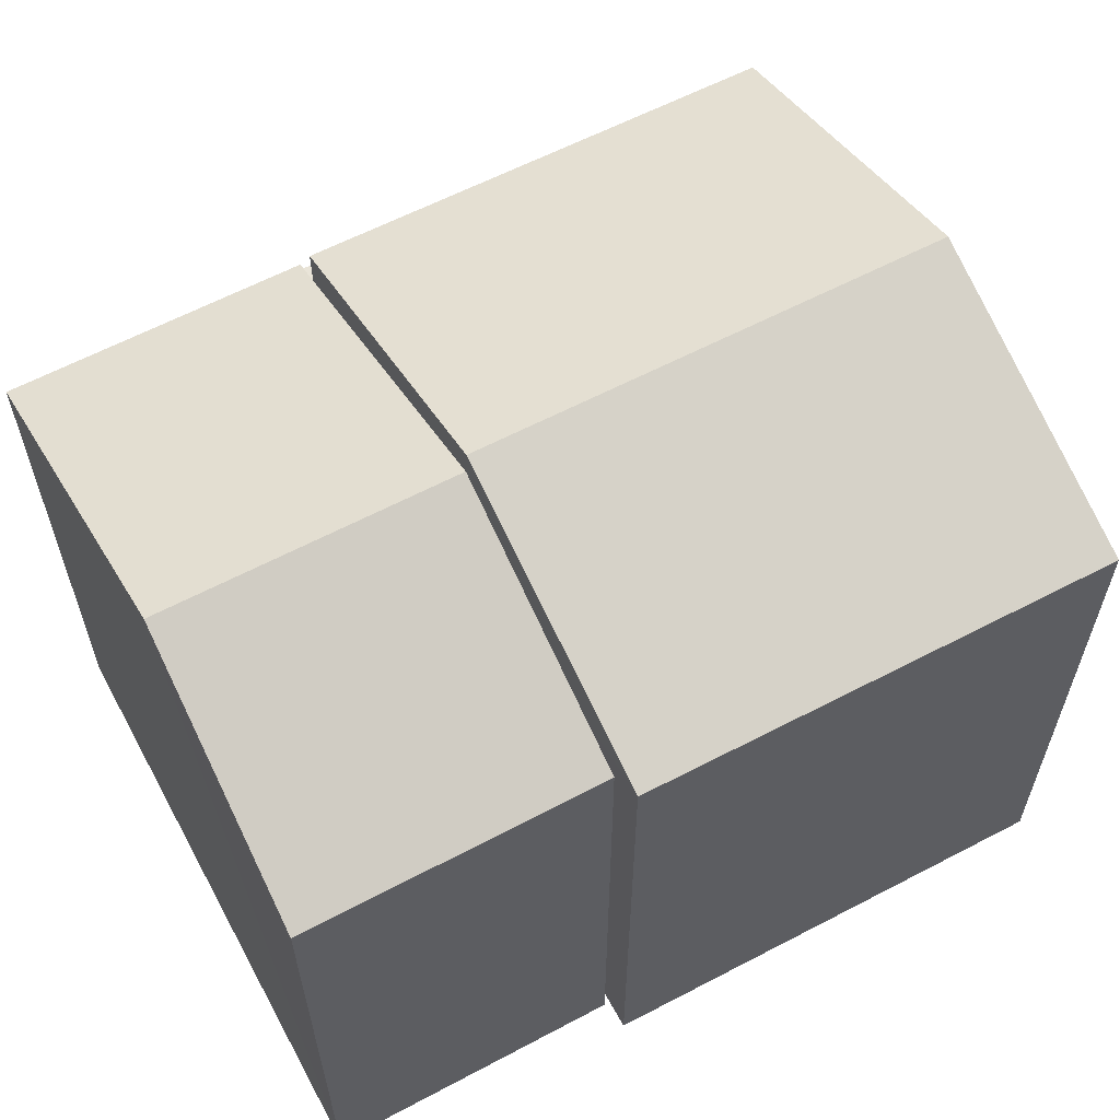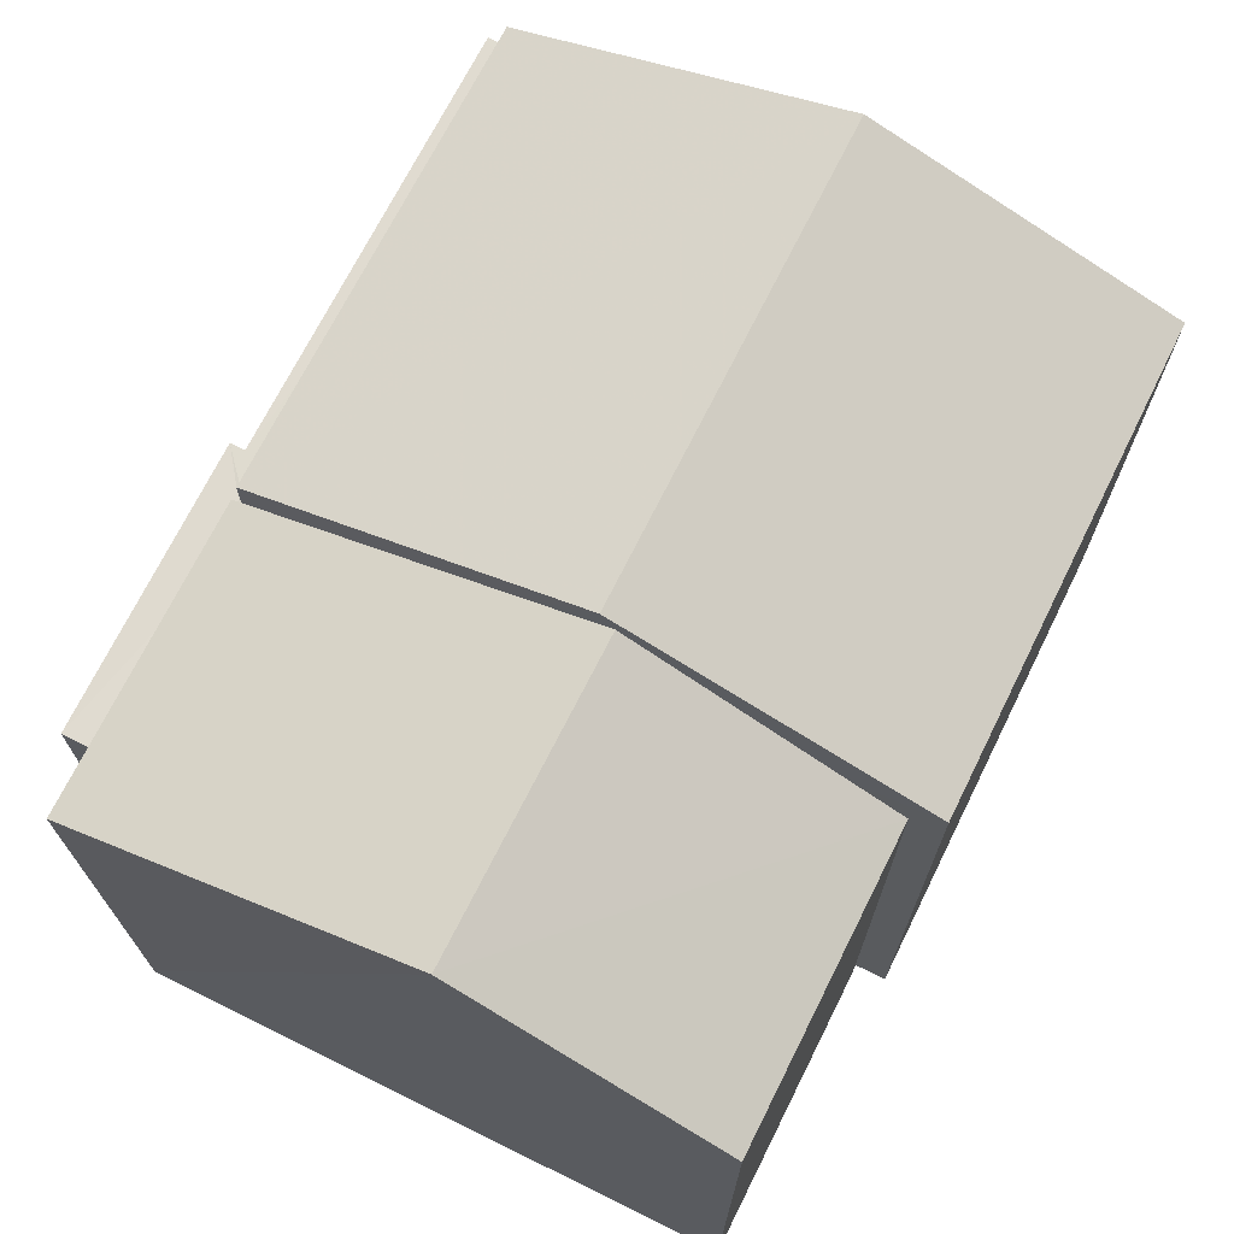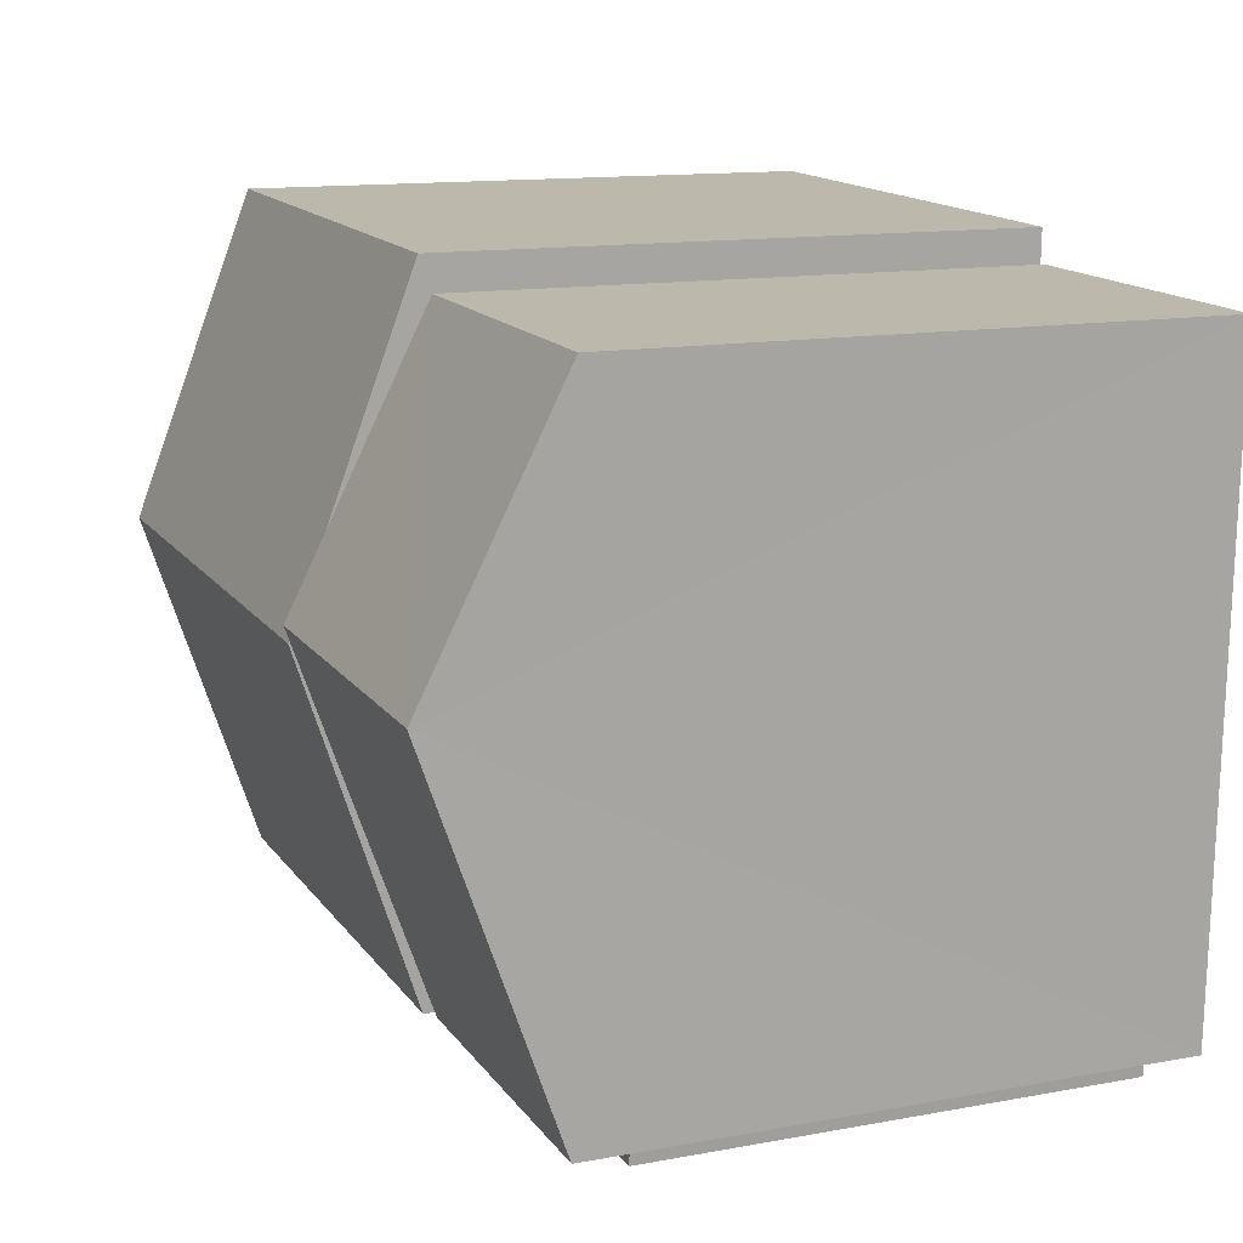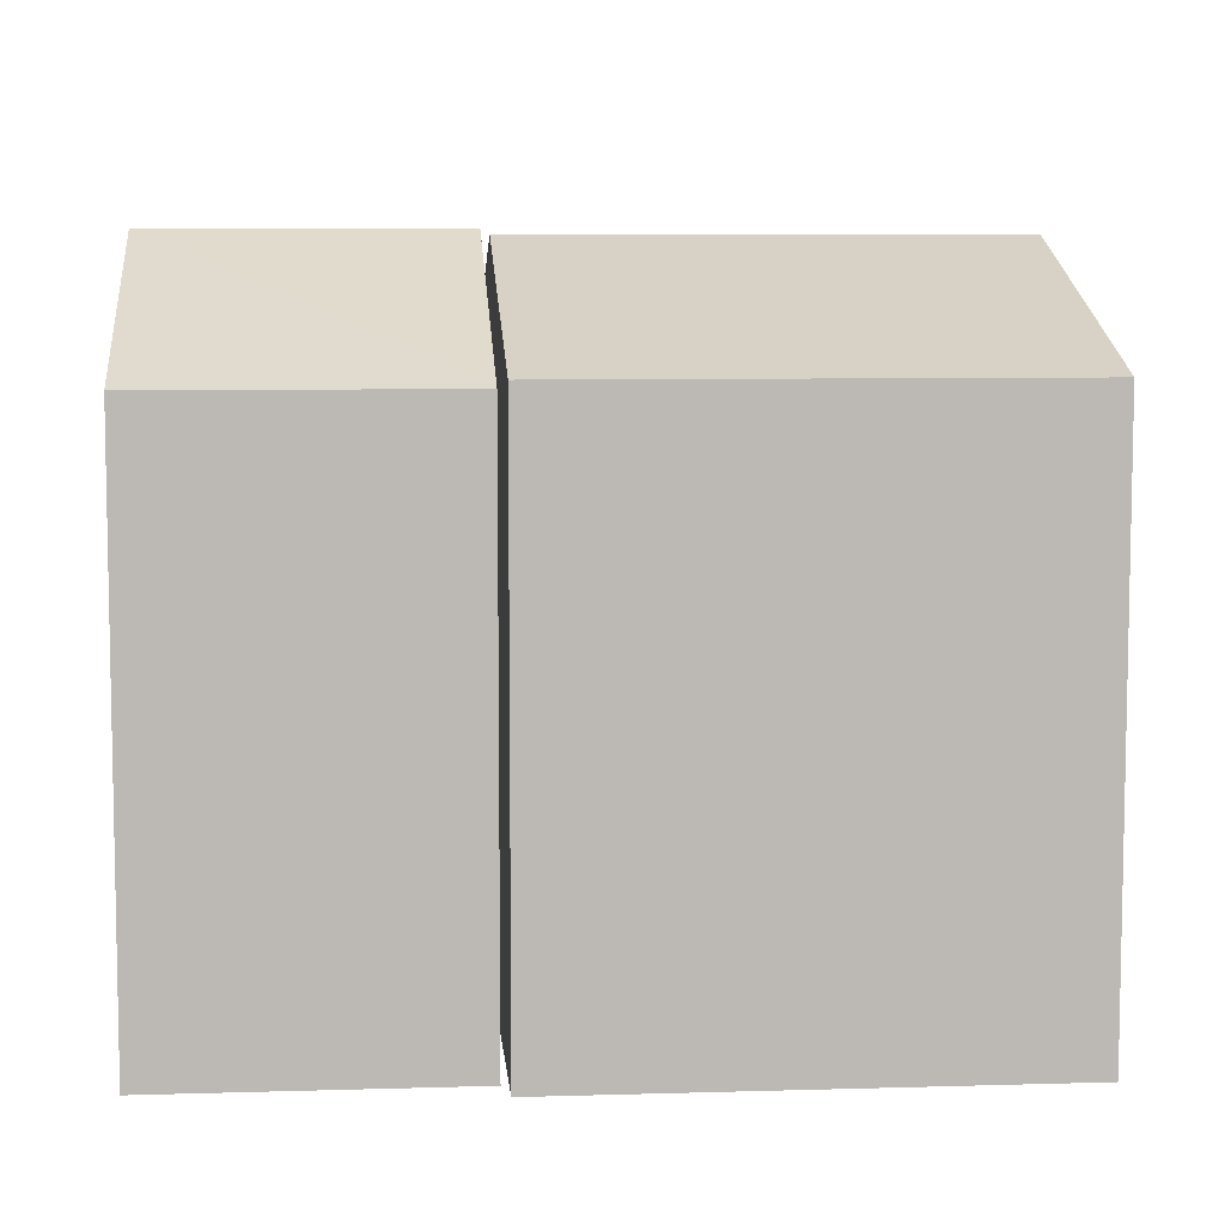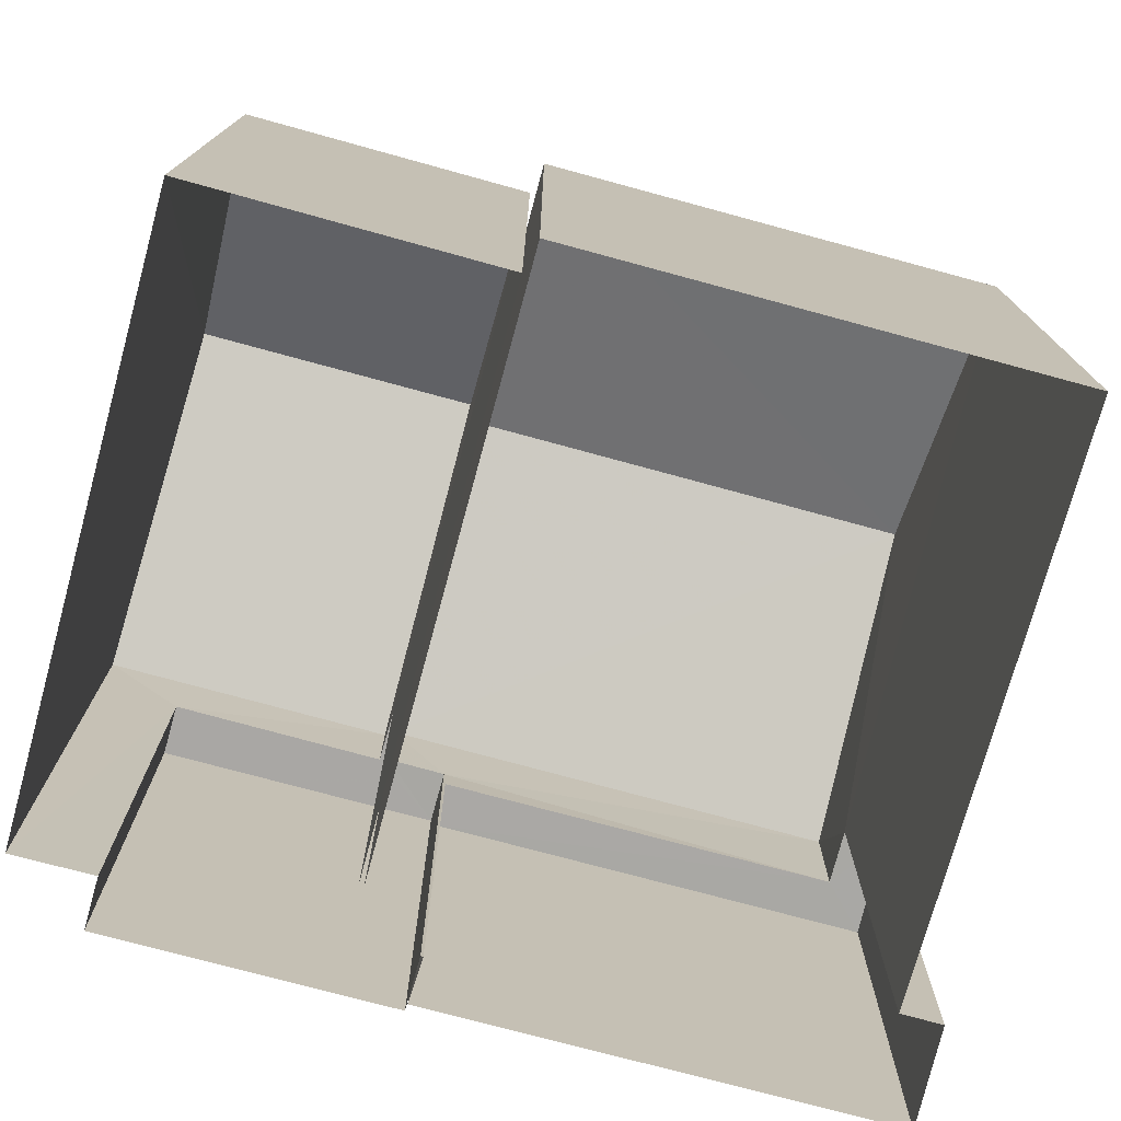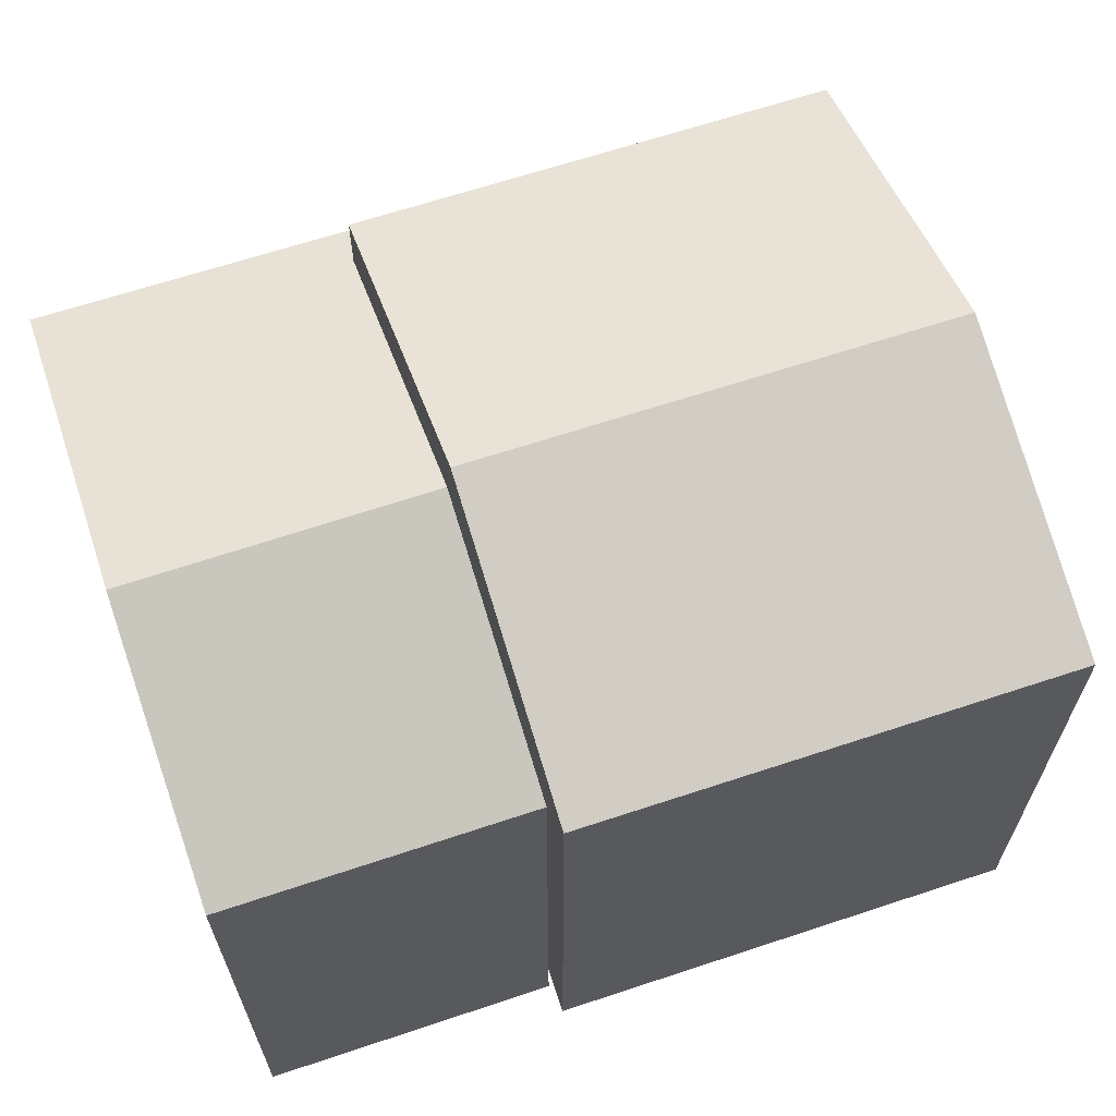
<metadata>
{"format":"obj","ext":"obj","renderer":"f3d","projection":"perspective","resolution":1024,"background":"white","views":[{"elev":60.1,"azim":149.9,"up":"+Z"},{"elev":70.3,"azim":114.7,"up":"+Z"},{"elev":13.1,"azim":67.0,"up":"+Y"},{"elev":7.2,"azim":173.4,"up":"+Z"},{"elev":-75.1,"azim":163.1,"up":"+Z"},{"elev":64.8,"azim":159.6,"up":"+Z"}]}
</metadata>
<code>
v -3.738e+05 -1.045e+05 24.46
v -3.738e+05 -1.045e+05 24.46
v -3.738e+05 -1.045e+05 24.46
v -3.738e+05 -1.045e+05 24.46
v -3.738e+05 -1.045e+05 24.46
v -3.738e+05 -1.045e+05 24.46
v -3.738e+05 -1.045e+05 24.46
v -3.738e+05 -1.045e+05 24.46
v -3.738e+05 -1.045e+05 24.46
v -3.738e+05 -1.045e+05 24.46
v -3.738e+05 -1.045e+05 24.46
v -3.738e+05 -1.045e+05 24.46
v -3.738e+05 -1.045e+05 24.46
v -3.738e+05 -1.045e+05 24.46
v -3.738e+05 -1.045e+05 24.46
v -3.738e+05 -1.045e+05 24.46
v -3.738e+05 -1.045e+05 30.72
v -3.738e+05 -1.045e+05 30.72
v -3.738e+05 -1.045e+05 32.13
v -3.738e+05 -1.045e+05 32.13
v -3.738e+05 -1.045e+05 30.82
v -3.738e+05 -1.045e+05 30.82
v -3.738e+05 -1.045e+05 32.08
v -3.738e+05 -1.045e+05 32.08
v -3.738e+05 -1.045e+05 29.52
v -3.738e+05 -1.045e+05 29.52
v -3.738e+05 -1.045e+05 29.52
v -3.738e+05 -1.045e+05 29.52
v -3.738e+05 -1.045e+05 29.52
v -3.738e+05 -1.045e+05 29.52
v -3.738e+05 -1.045e+05 30.82
v -3.738e+05 -1.045e+05 30.82
v -3.738e+05 -1.045e+05 30.72
v -3.738e+05 -1.045e+05 30.72
v -3.738e+05 -1.045e+05 29.79
v -3.738e+05 -1.045e+05 29.79
v -3.738e+05 -1.045e+05 29.79
v -3.738e+05 -1.045e+05 29.79
v -3.738e+05 -1.045e+05 29.79
v -3.738e+05 -1.045e+05 29.79
v -3.738e+05 -1.045e+05 29.79
v -3.738e+05 -1.045e+05 29.79
f 1 2 3
f 4 5 2
f 6 7 8
f 9 10 6
f 1 11 2
f 4 2 12
f 13 14 7
f 11 7 15
f 10 13 7
f 14 15 7
f 15 16 11
f 16 12 2
f 10 7 6
f 16 2 11
f 11 36 7
f 11 40 36
f 17 18 19
f 20 17 19
f 21 22 23
f 24 21 23
f 25 26 27
f 26 28 27
f 27 29 30
f 27 28 29
f 23 31 24
f 23 32 31
f 19 33 20
f 19 34 33
f 35 36 37
f 38 35 39
f 36 40 37
f 39 35 41
f 41 37 42
f 35 37 41
f 8 7 36
f 8 36 33
f 33 36 20
f 36 35 17
f 36 17 20
f 2 5 26
f 25 2 26
f 22 1 3
f 22 21 1
f 10 39 13
f 10 38 39
f 16 29 12
f 16 30 29
f 3 2 25
f 22 3 25
f 22 25 23
f 25 27 32
f 25 32 23
f 41 14 13
f 39 41 13
f 11 1 40
f 31 37 40
f 31 40 24
f 40 1 21
f 40 21 24
f 18 9 19
f 9 6 19
f 6 34 19
f 37 31 42
f 15 42 30
f 16 15 30
f 42 31 32
f 30 42 27
f 27 42 32
f 26 5 4
f 28 26 4
f 34 6 8
f 33 34 8
f 10 9 38
f 9 18 38
f 38 17 35
f 38 18 17
f 15 14 41
f 42 15 41
f 28 4 12
f 29 28 12

</code>
